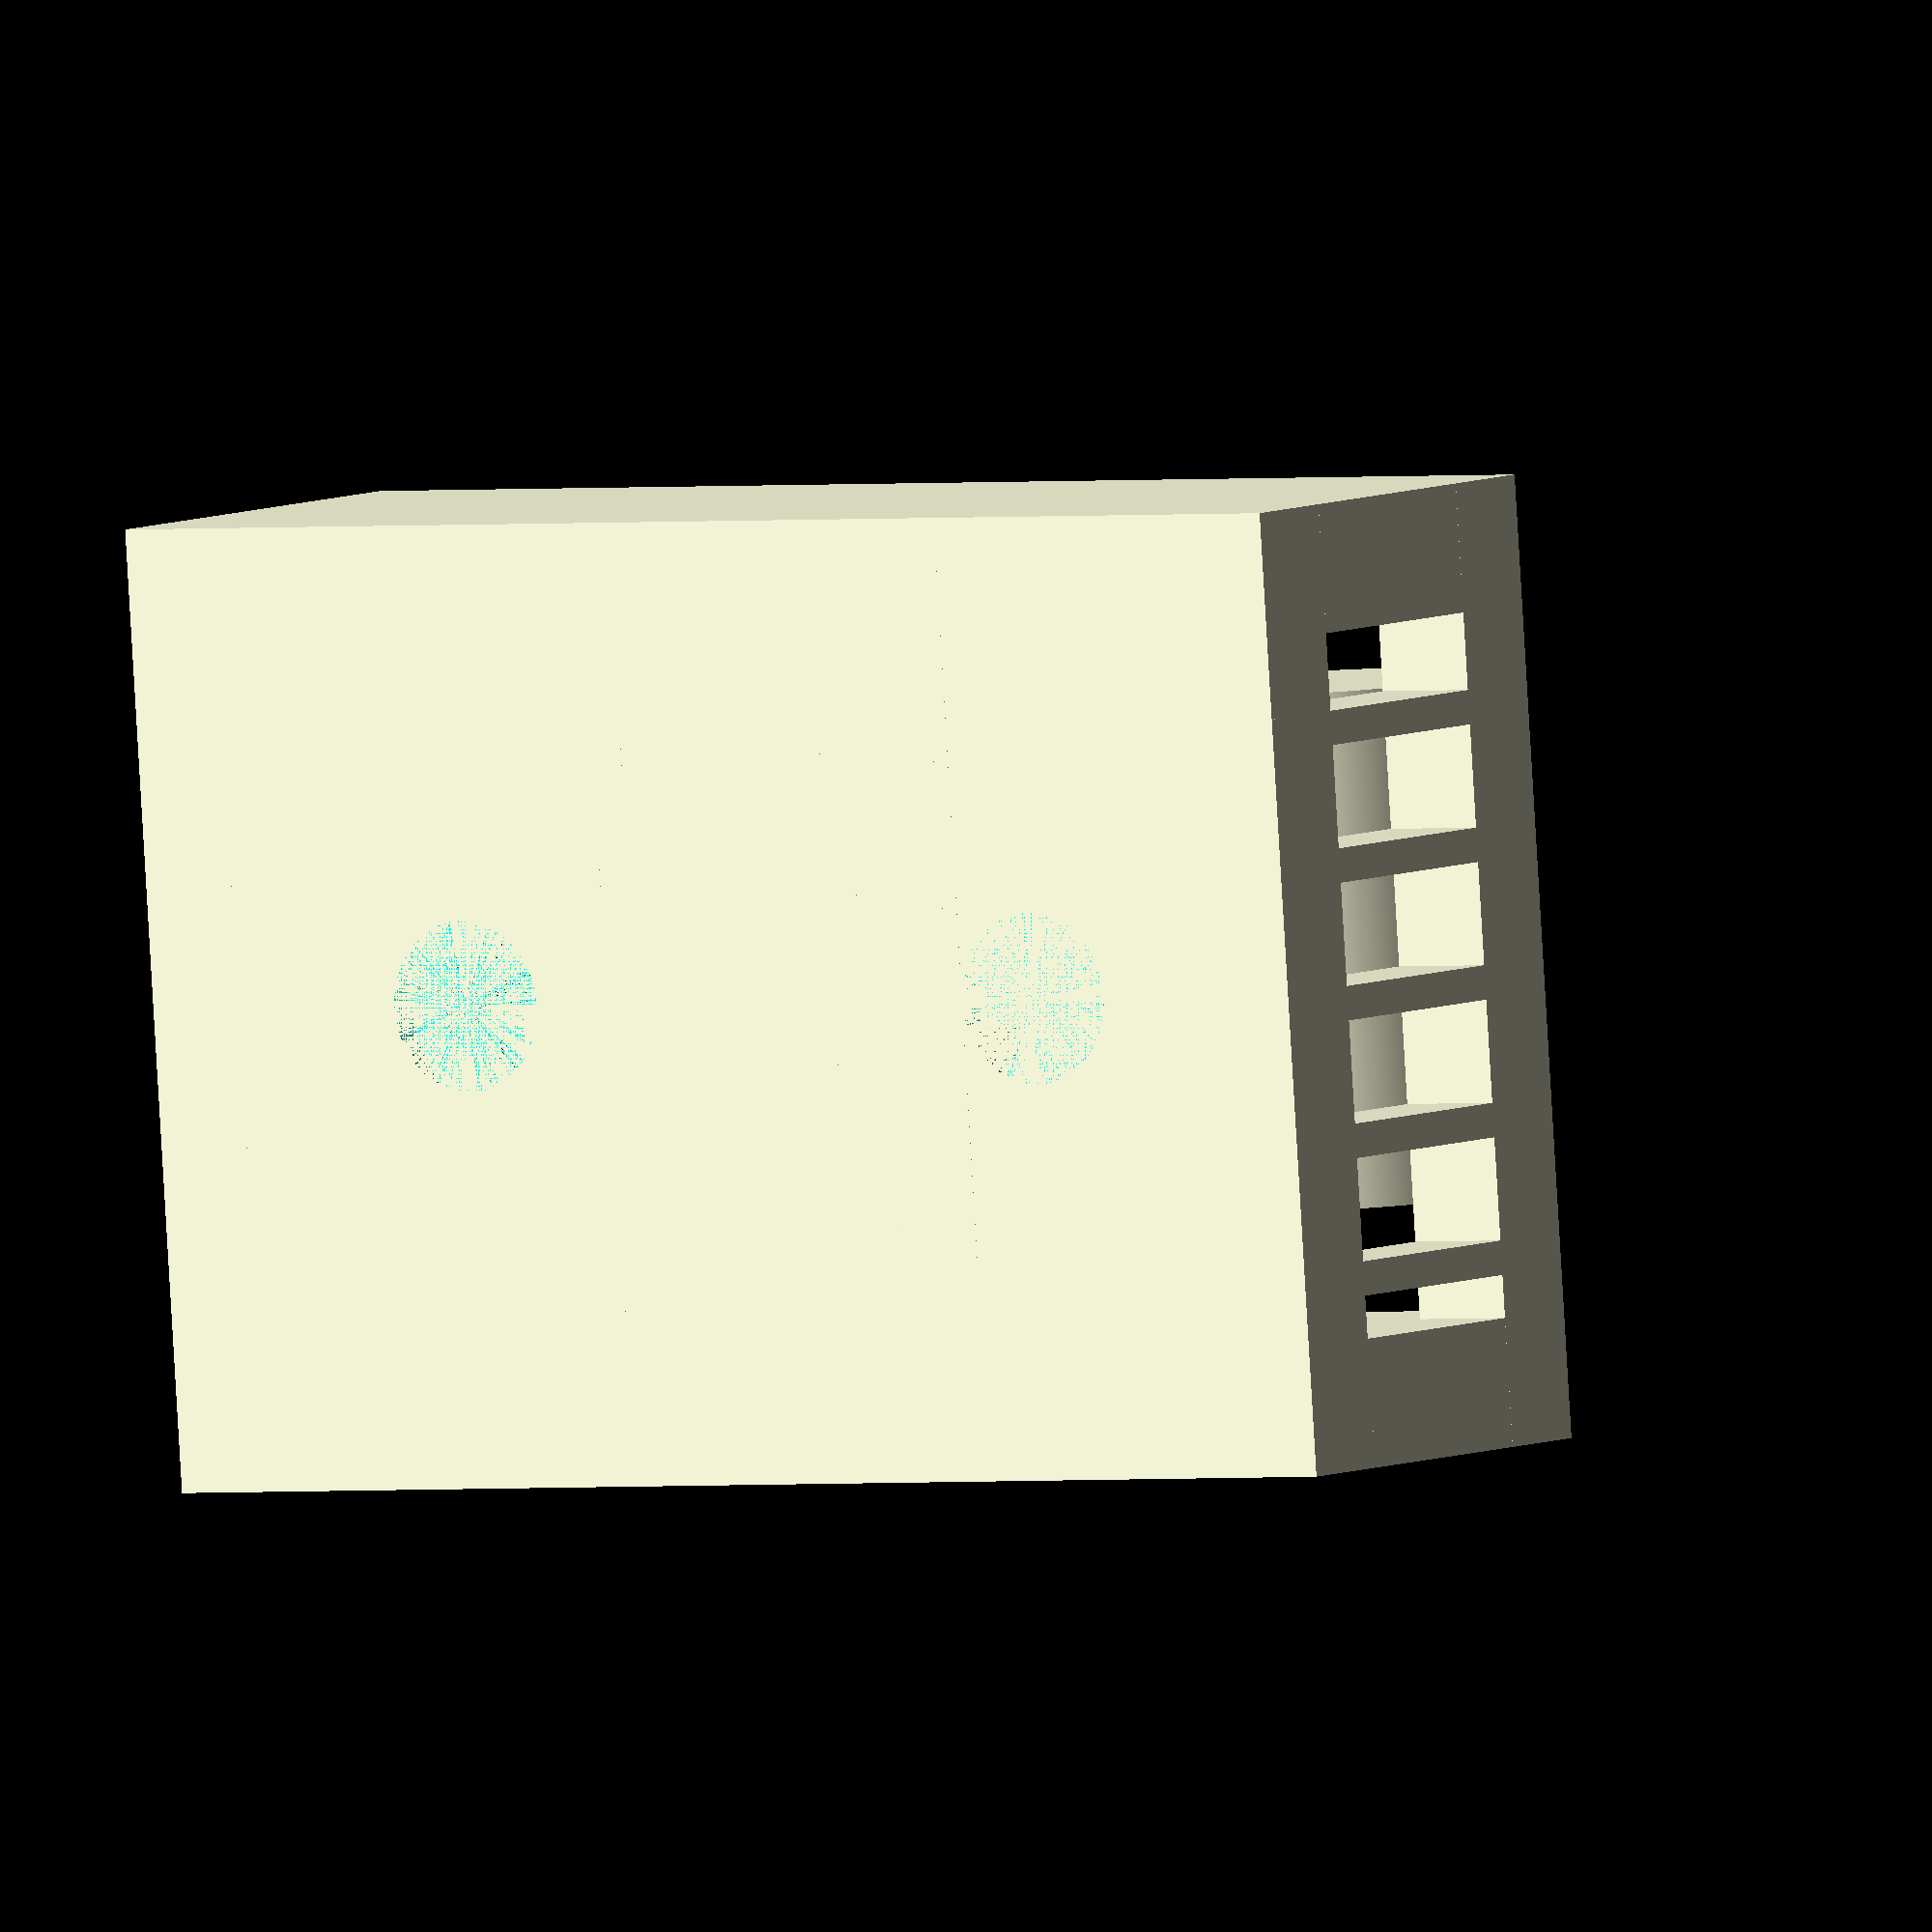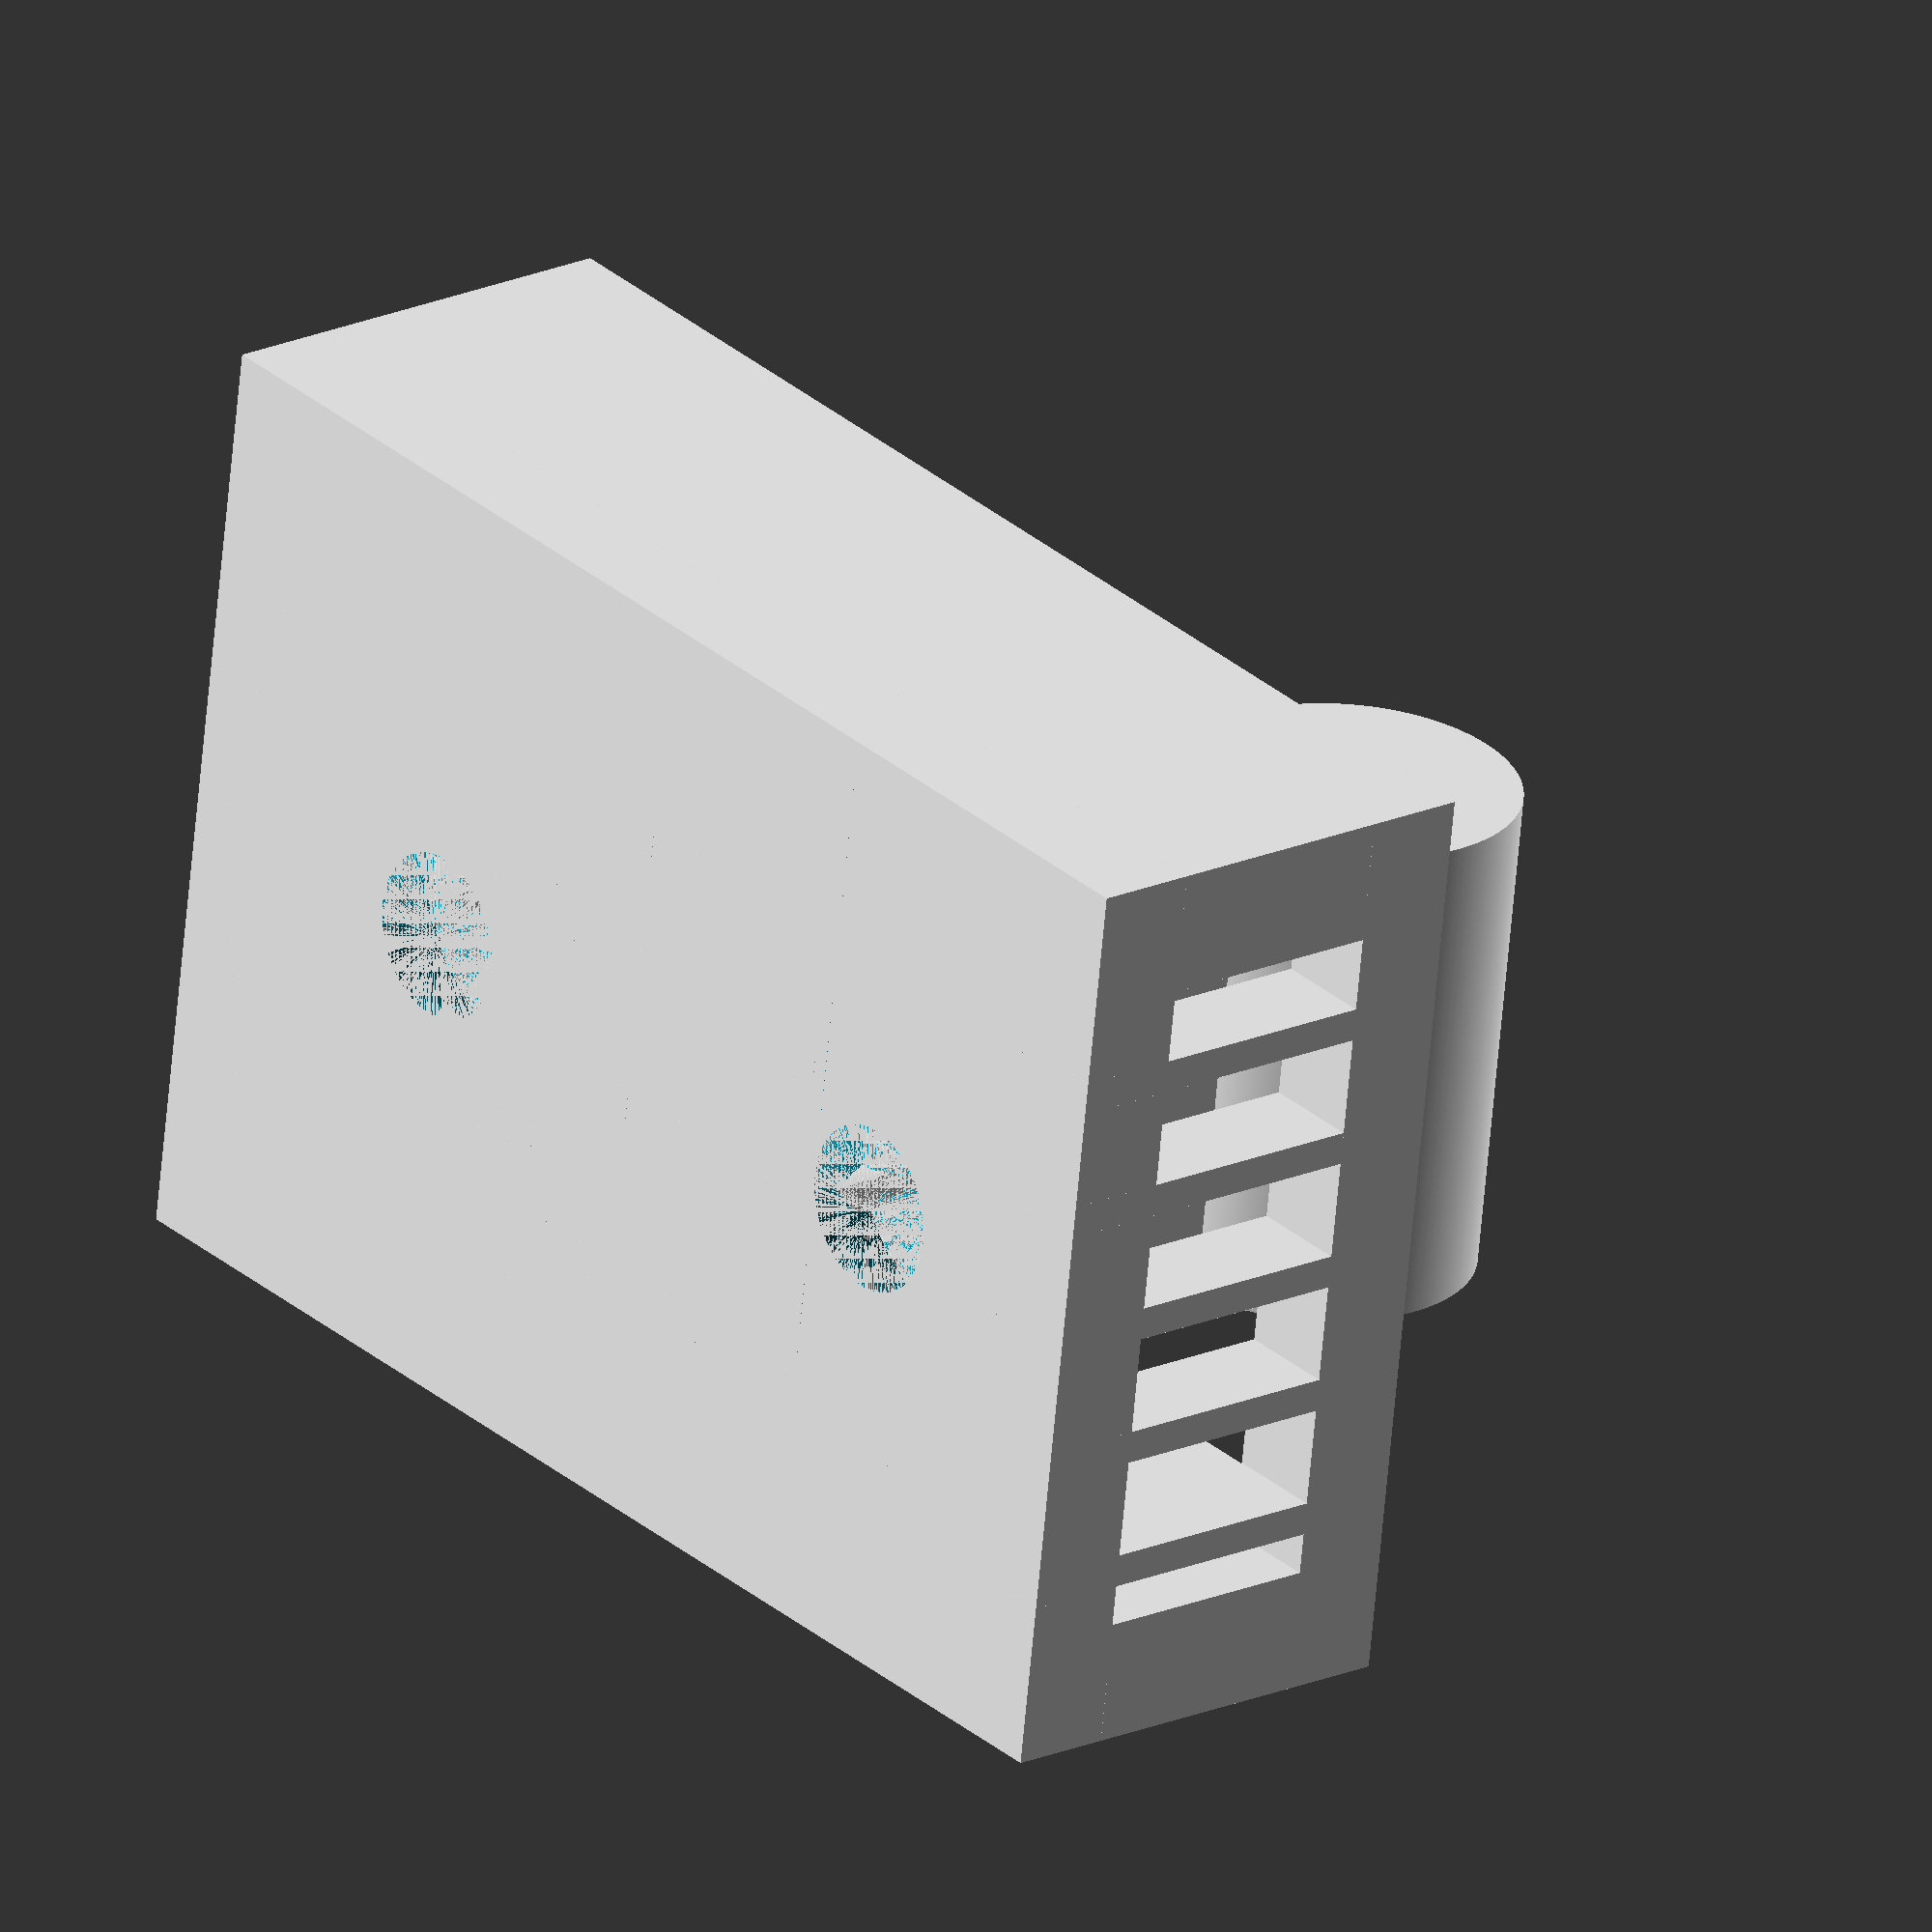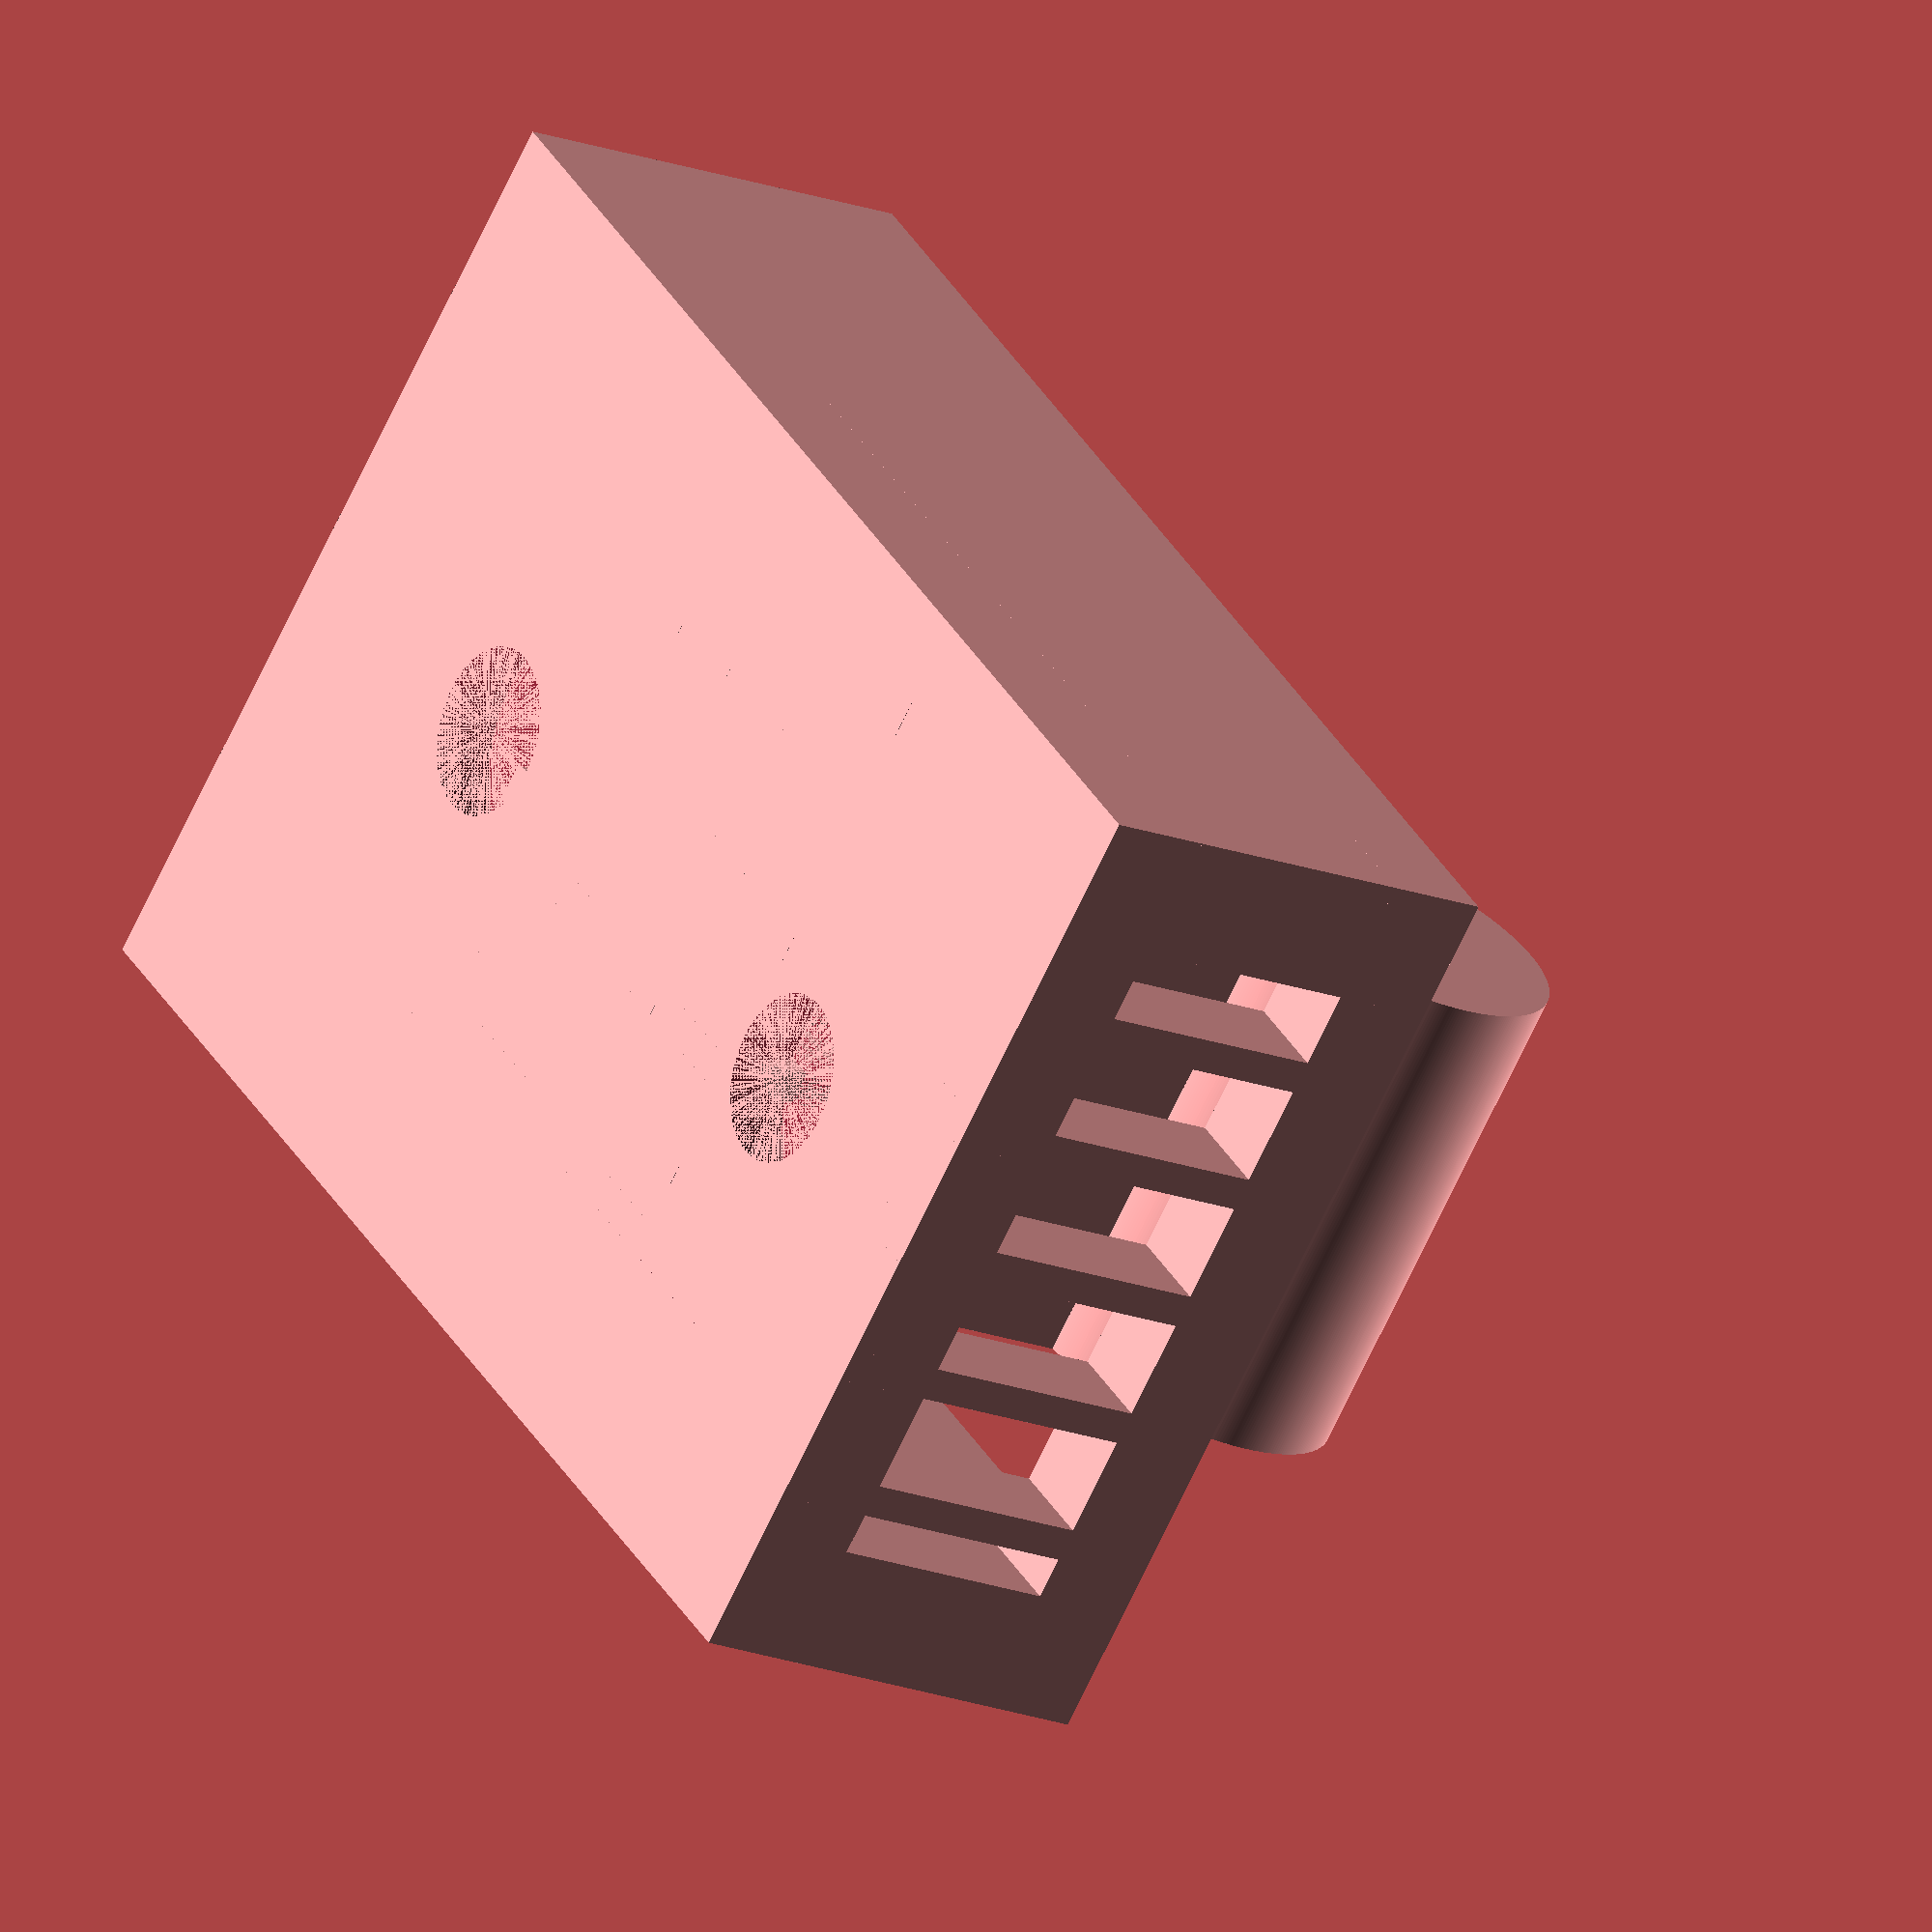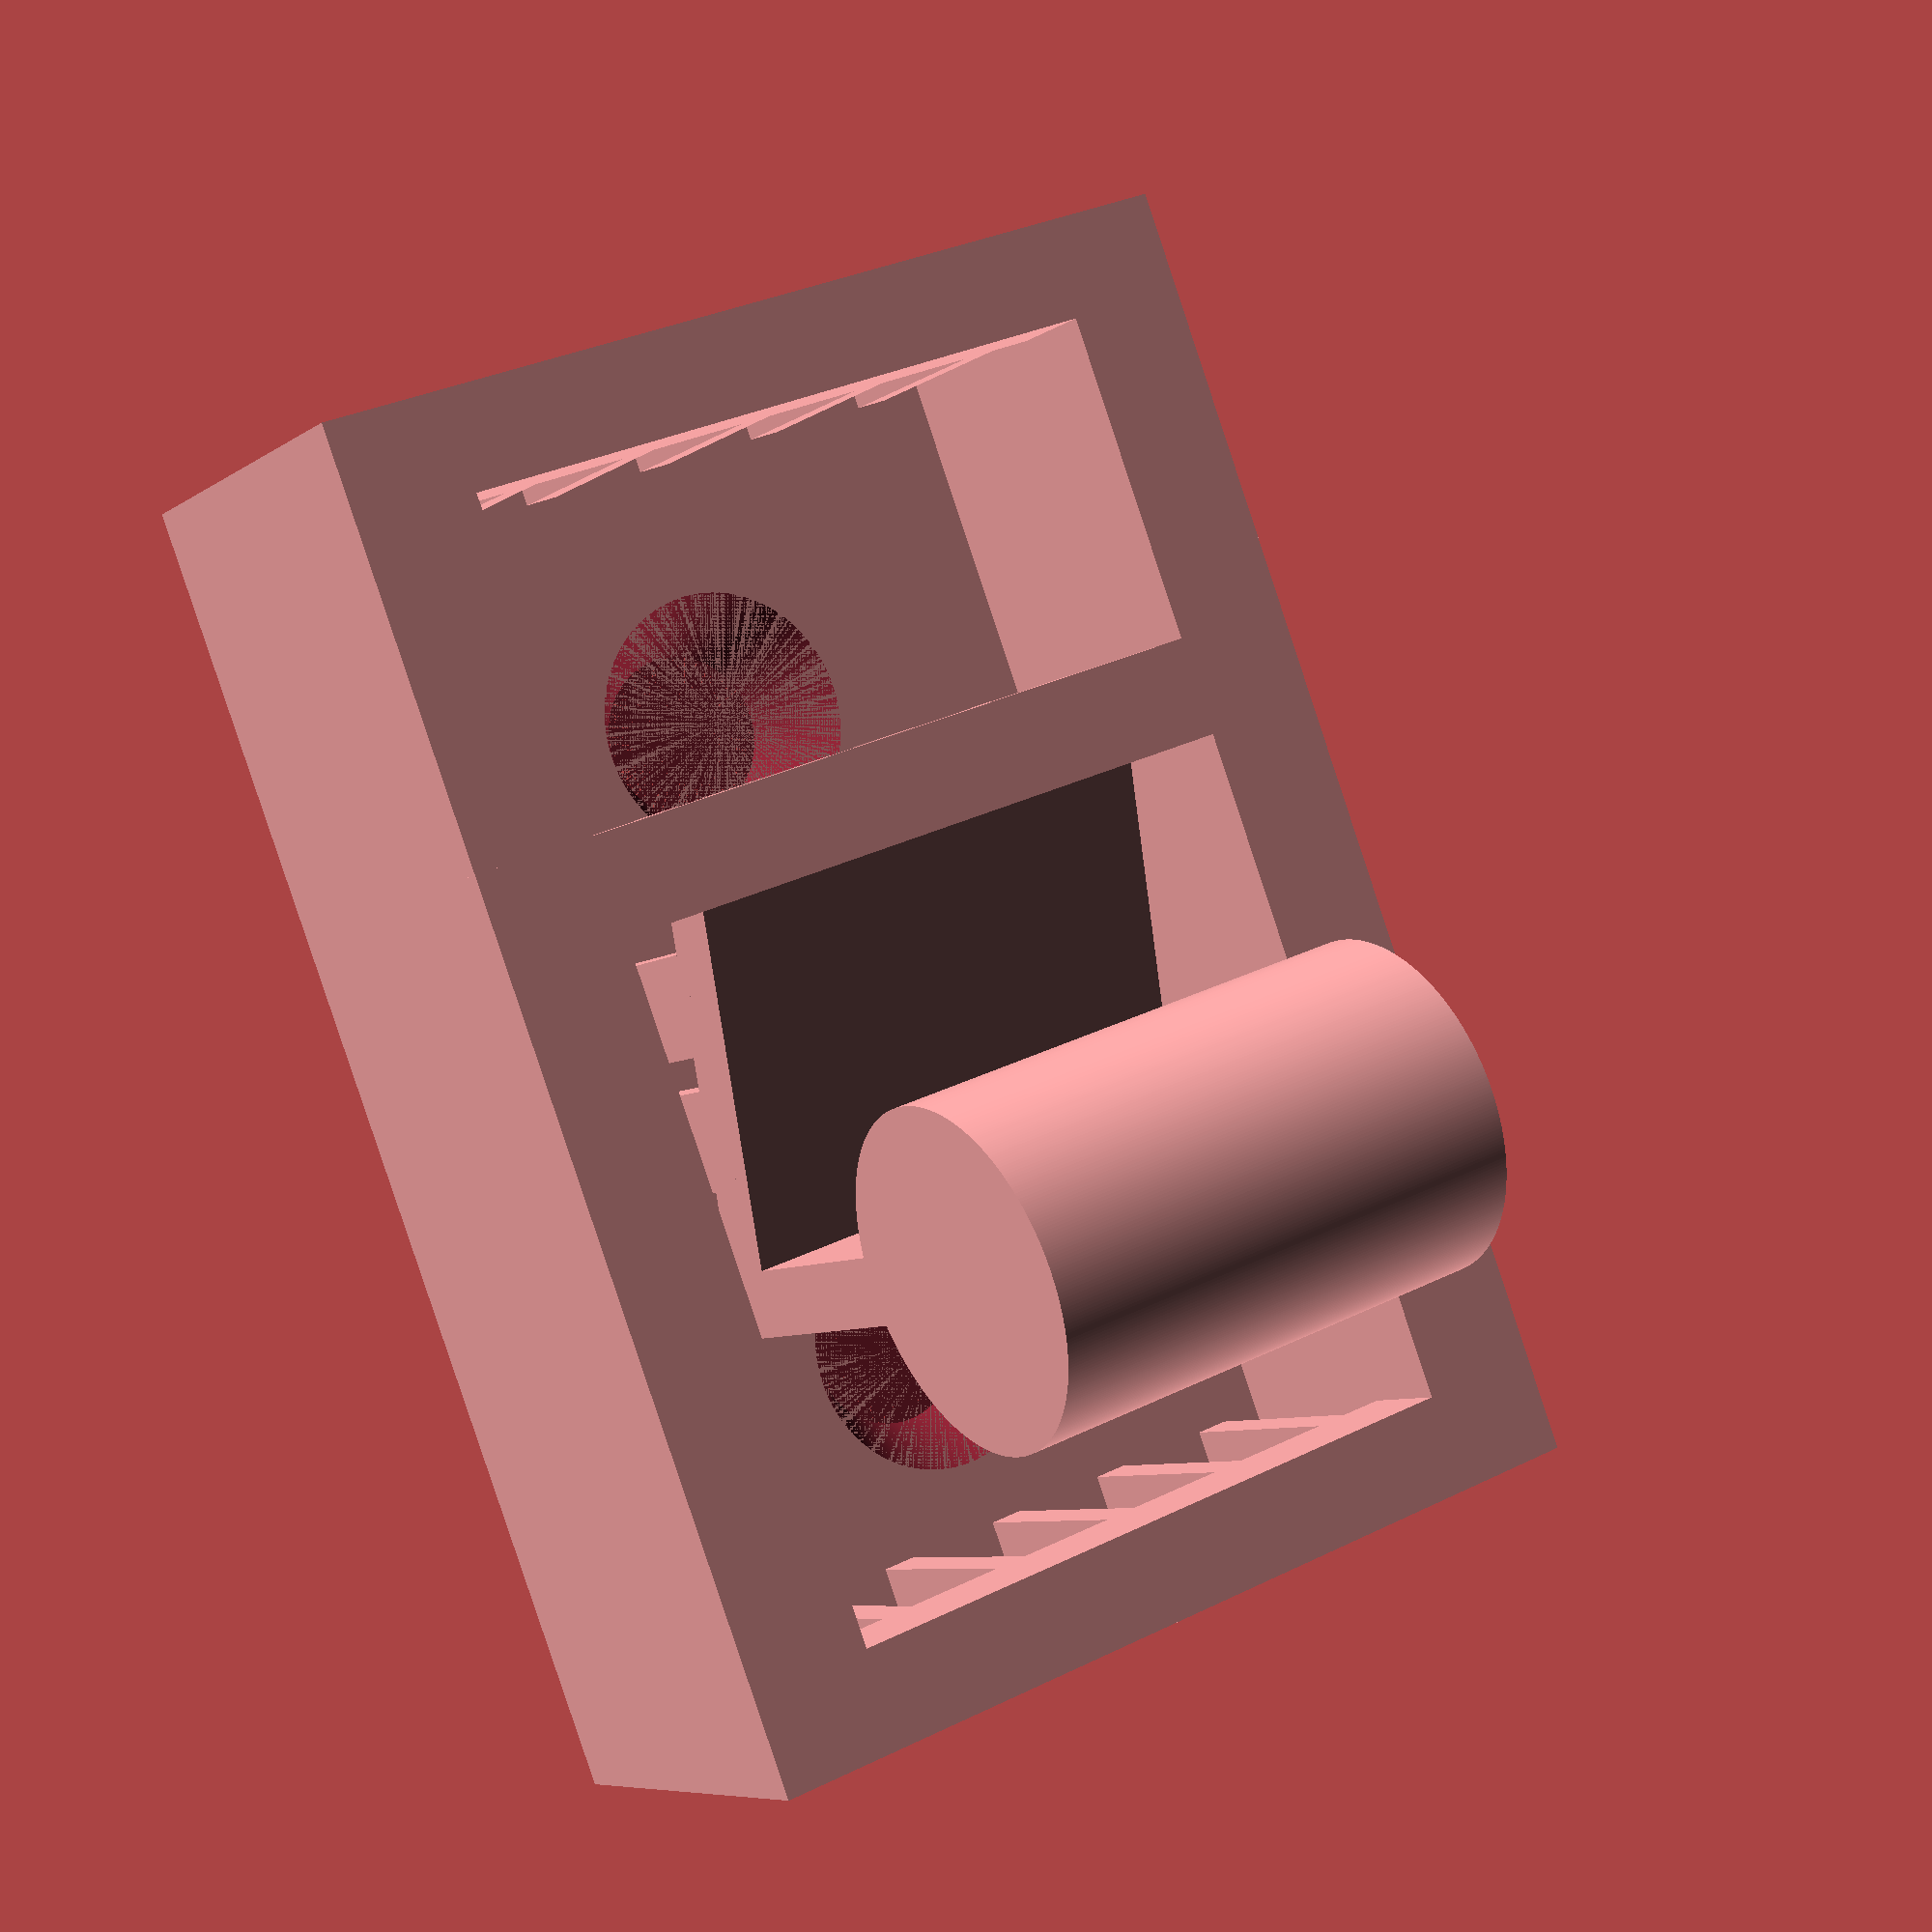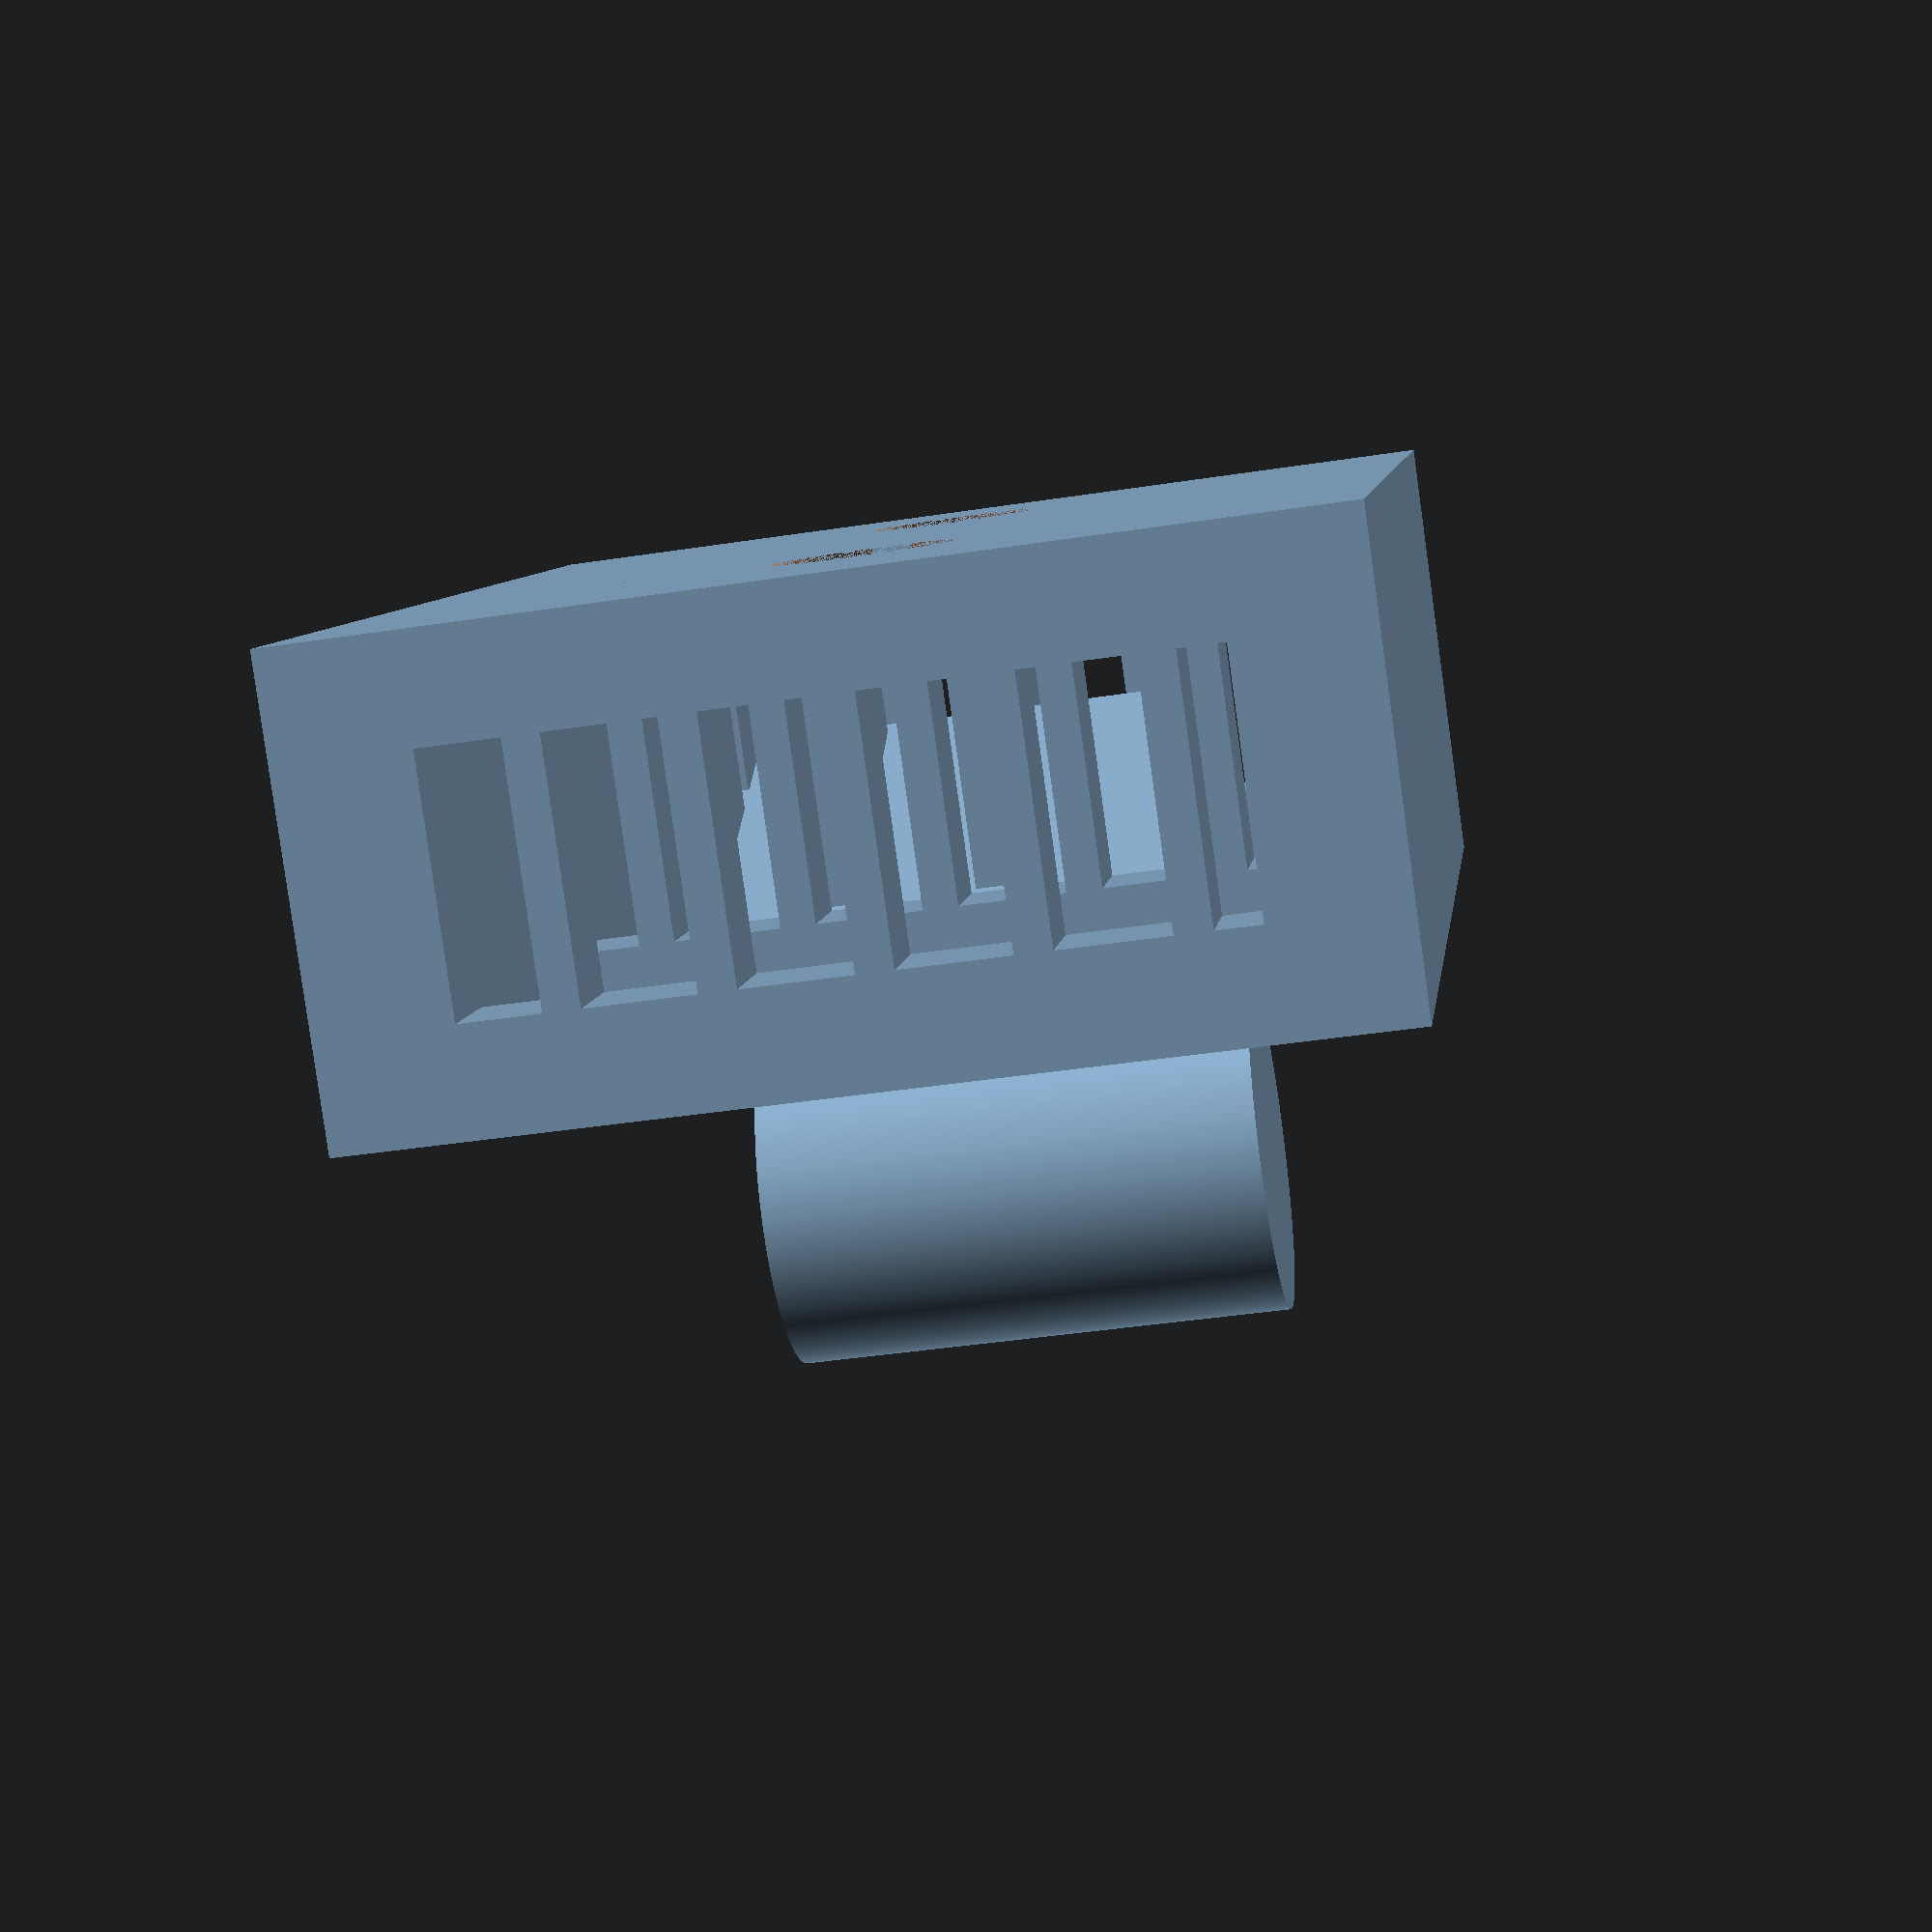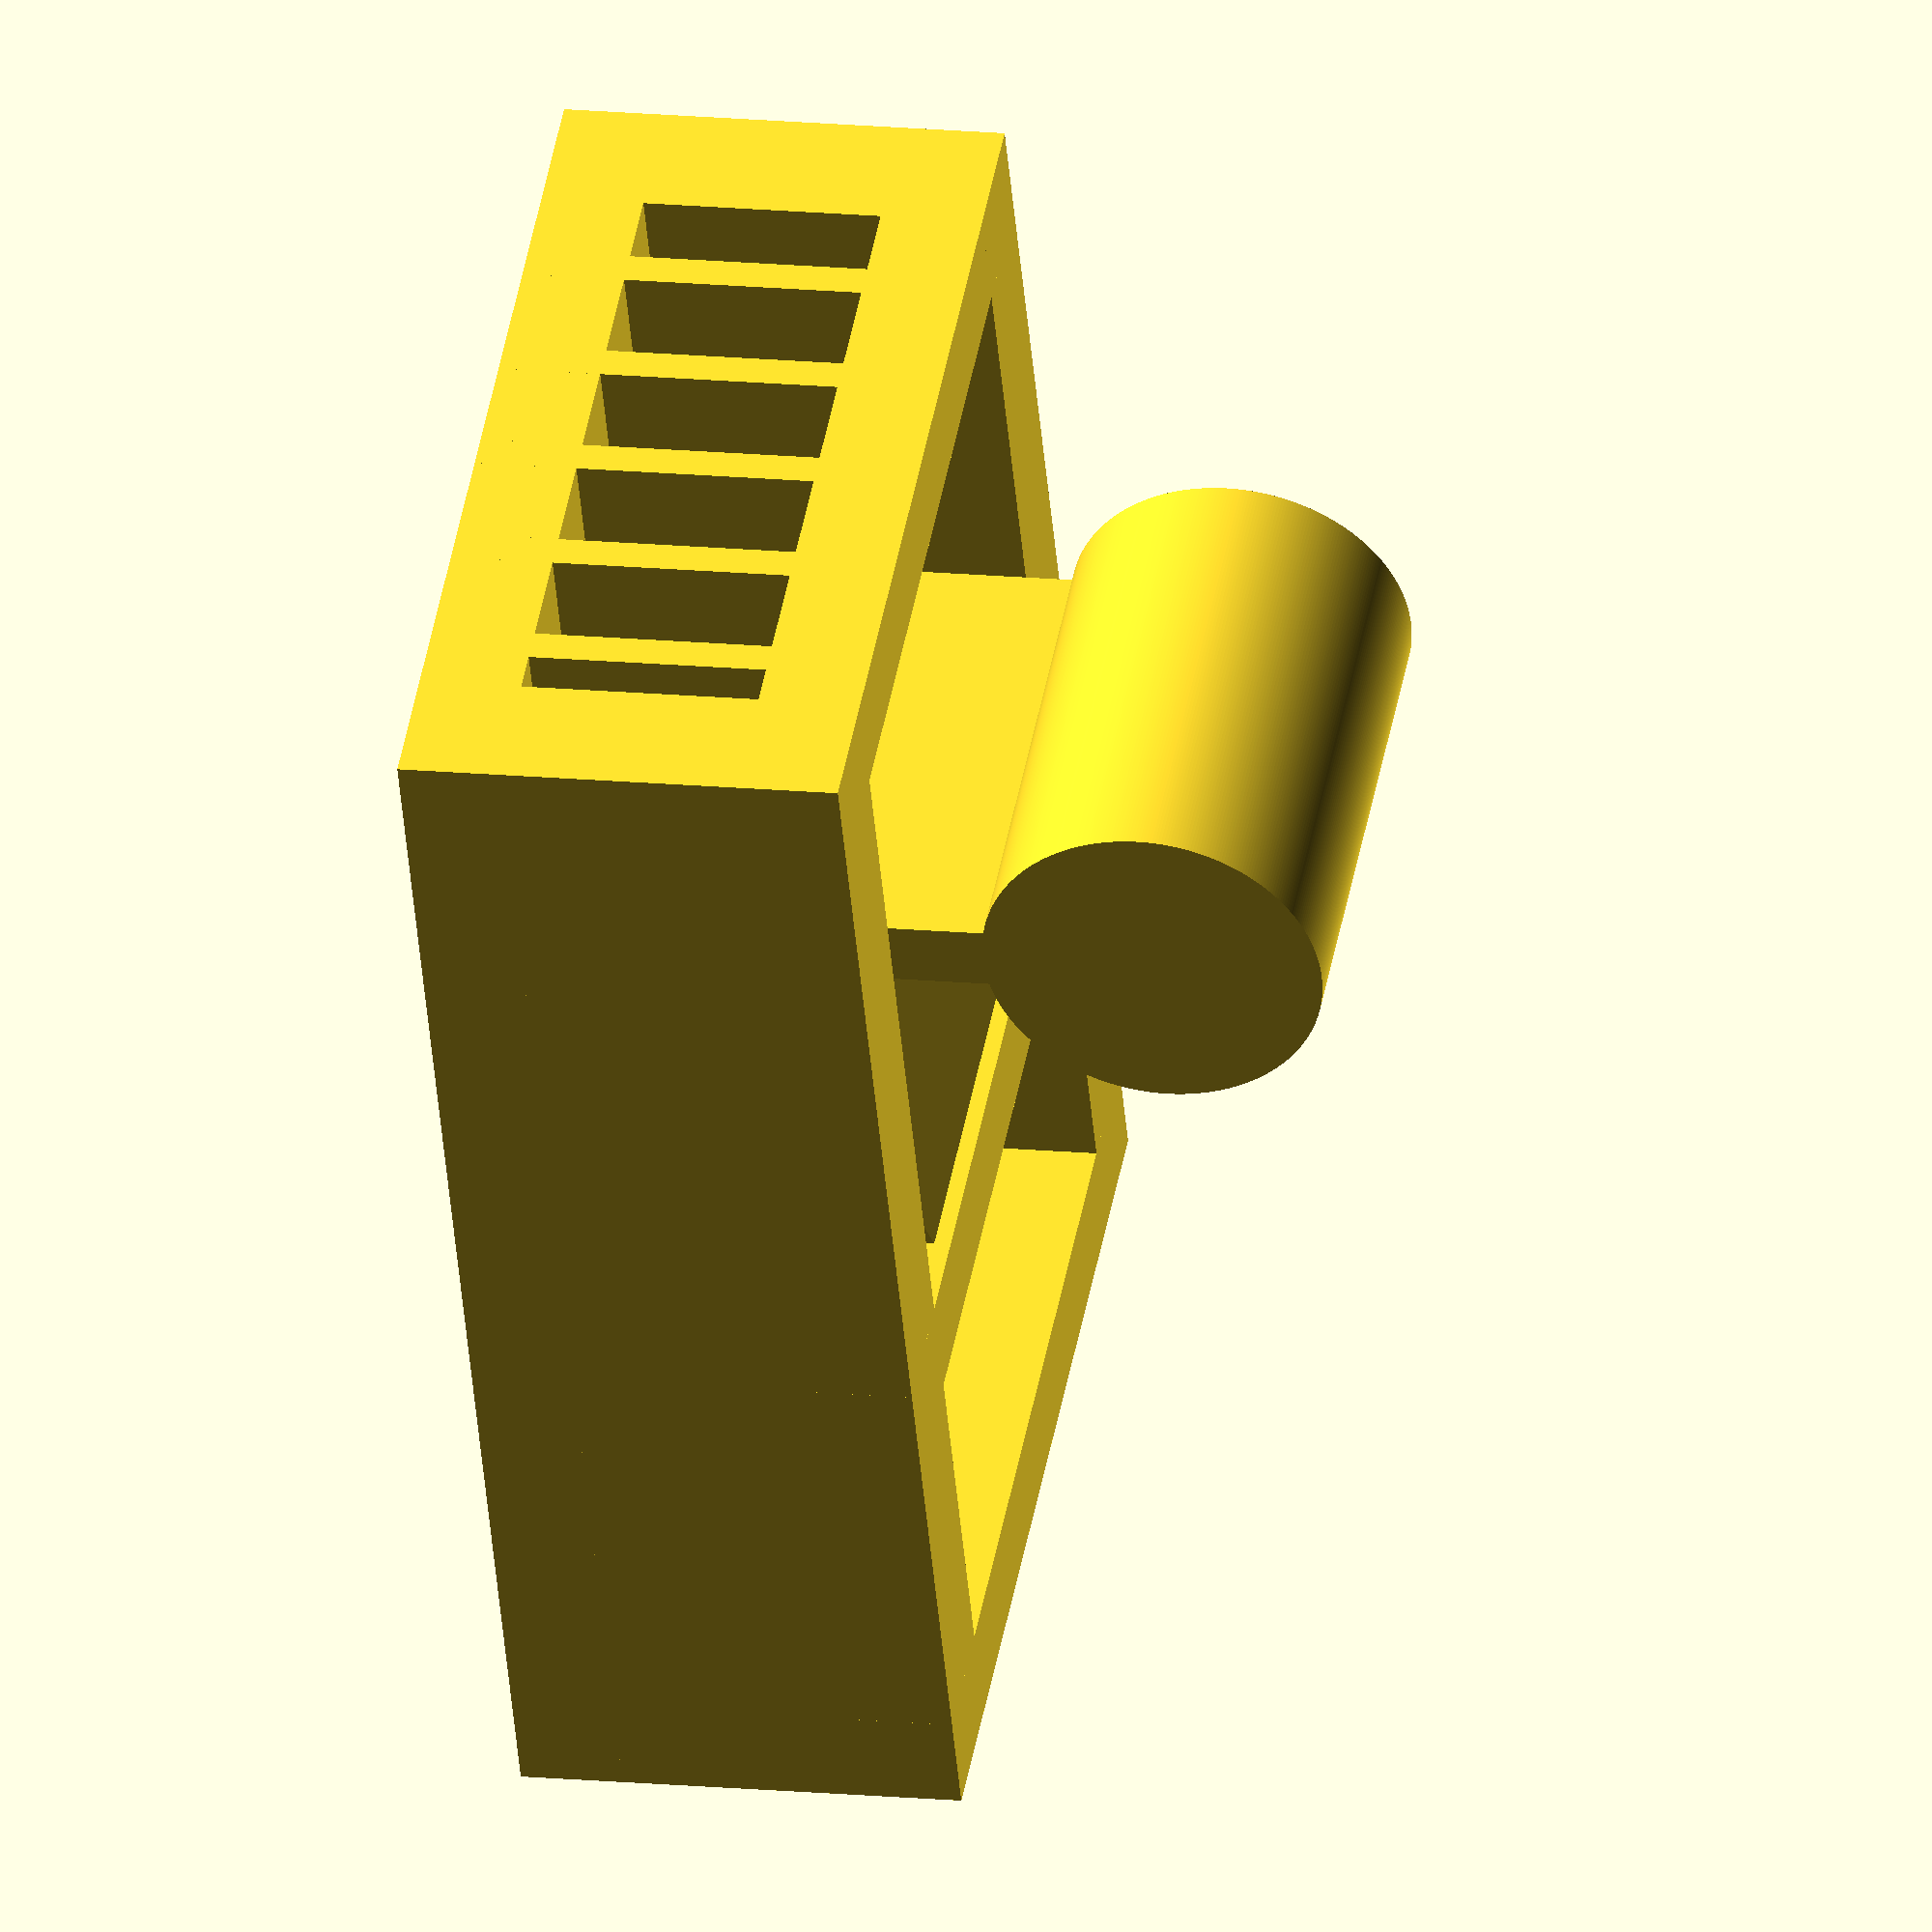
<openscad>



difference() {
union() {
//bottom base
translate([0,-10,0])cube([28,40,3]);

//left wall
translate([0,-10,0])translate([0,0,3])cube([3.75,40,10]);

//right wall
translate([24.25,-10,3])cube([3.75,40,10]);
}

translate([14,1,0])cylinder(d1=5, d2=8, h=3, $fn=360);
translate([14,21,0])cylinder(d1=5, d2=8, h=3, $fn=360);
}
//two beams across walls
translate([0,27,10])cube([28,3,3]);
translate([0,-10,10])cube([28,3,3]);
translate([0,3,10])cube([28,3,3]);

//latch to press down on strap
translate([6.5,5,10.75])
difference() {
rotate([-20,0,0])cube([15,15,2]);
 translate([0,13.5,-15])cube([20,5,15]);
}

//pull on latch
translate([6.5,16.5,7])cube([15,2,11]);
translate([6.5, 17.5, 20])rotate([0,90,0])cylinder(r=5, h=15, $fn=360);





//supports
translate([6.5,7,0])cube([1,3,10]);
translate([12,7,0])cube([1,3,10]);
translate([16.5,7,0])cube([1,3,10]);
translate([20.5,7,0])cube([1,3,10]);

translate([6.5,11,0])cube([1,3,9]);
translate([12,11,0])cube([1,3,9]);
translate([16.5,11,0])cube([1,3,9]);
translate([20.5,11,0])cube([1,3,9]);

translate([6.5,15.5,0])cube([1,3,7]);
translate([12,15,0])cube([1,3,7]);
translate([16.5,15,0])cube([1,3,7]);
translate([20.5,15,0])cube([1,3,7]);

//translate([11.5,7.5,0])cube([5,1,12.1]);
//
//translate([7,10,0])cube([1,3,10]);
//translate([11,10,0])cube([1,3,10]);
//translate([15,10,0])cube([1,3,10]);
//translate([19,10,0])cube([1,3,10]);
//translate([21,10,0])cube([1,3,10]);
//
translate([5,27,0])cube([1,3,10]);
translate([9,27,0])cube([1,3,10]);
translate([13,27,0])cube([1,3,10]);
translate([17,27,0])cube([1,3,10]);
translate([21,27,0])cube([1,3,10]);

translate([5,3,0])cube([1,3,10]);
translate([9,3,0])cube([1,3,10]);
translate([13,3,0])cube([1,3,10]);
translate([17,3,0])cube([1,3,10]);
translate([21,3,0])cube([1,3,10]);

translate([5,-10,0])cube([1,3,10]);
translate([9,-10,0])cube([1,3,10]);
translate([13,-10,0])cube([1,3,10]);
translate([17,-10,0])cube([1,3,10]);
translate([21,-10,0])cube([1,3,10]);





</openscad>
<views>
elev=174.0 azim=94.1 roll=325.4 proj=o view=solid
elev=340.1 azim=261.9 roll=230.8 proj=o view=solid
elev=197.7 azim=45.0 roll=306.9 proj=o view=solid
elev=187.3 azim=338.9 roll=208.6 proj=p view=wireframe
elev=263.2 azim=173.0 roll=352.1 proj=p view=solid
elev=344.0 azim=332.6 roll=281.2 proj=o view=solid
</views>
